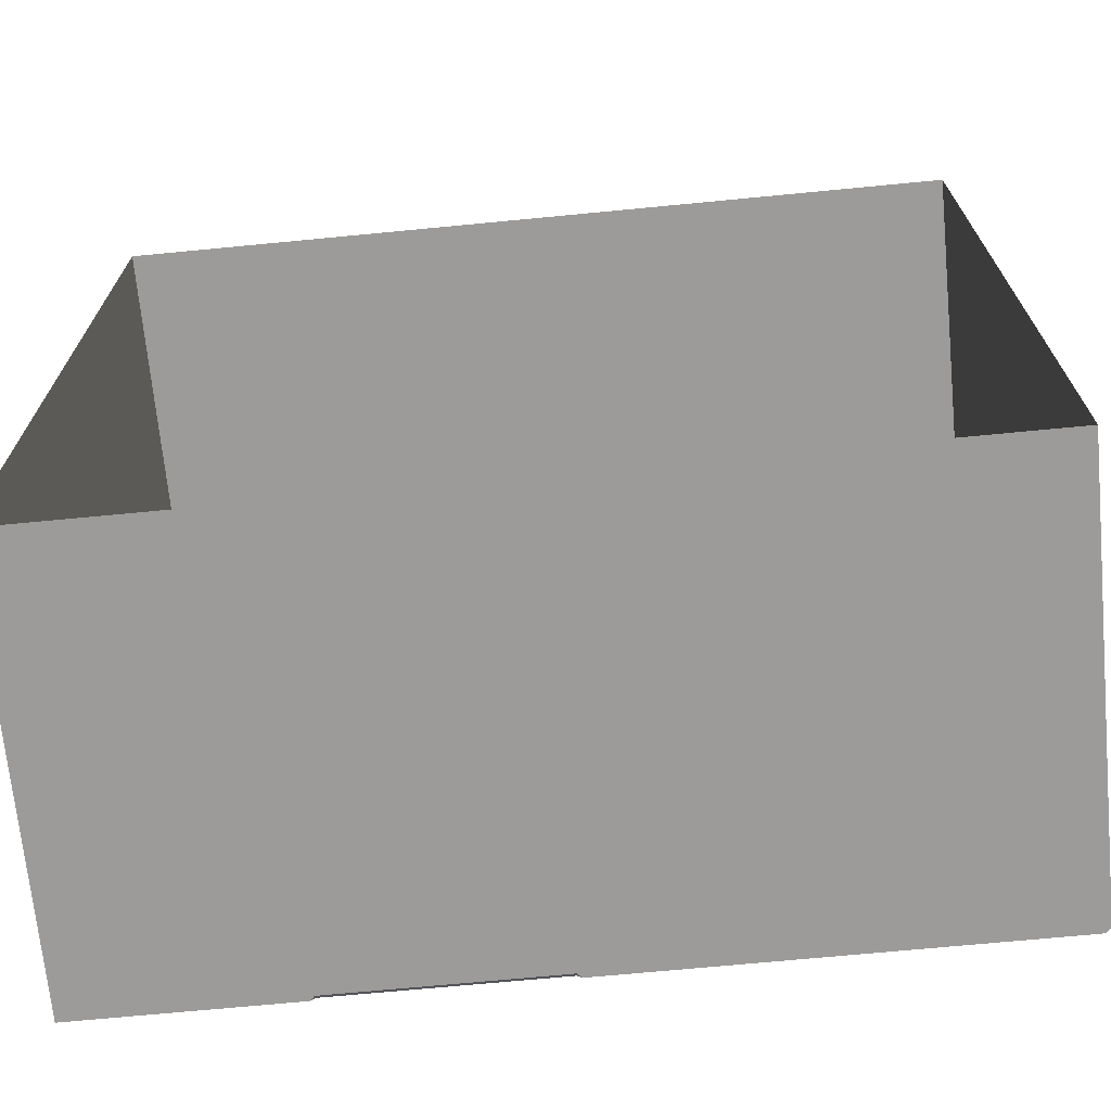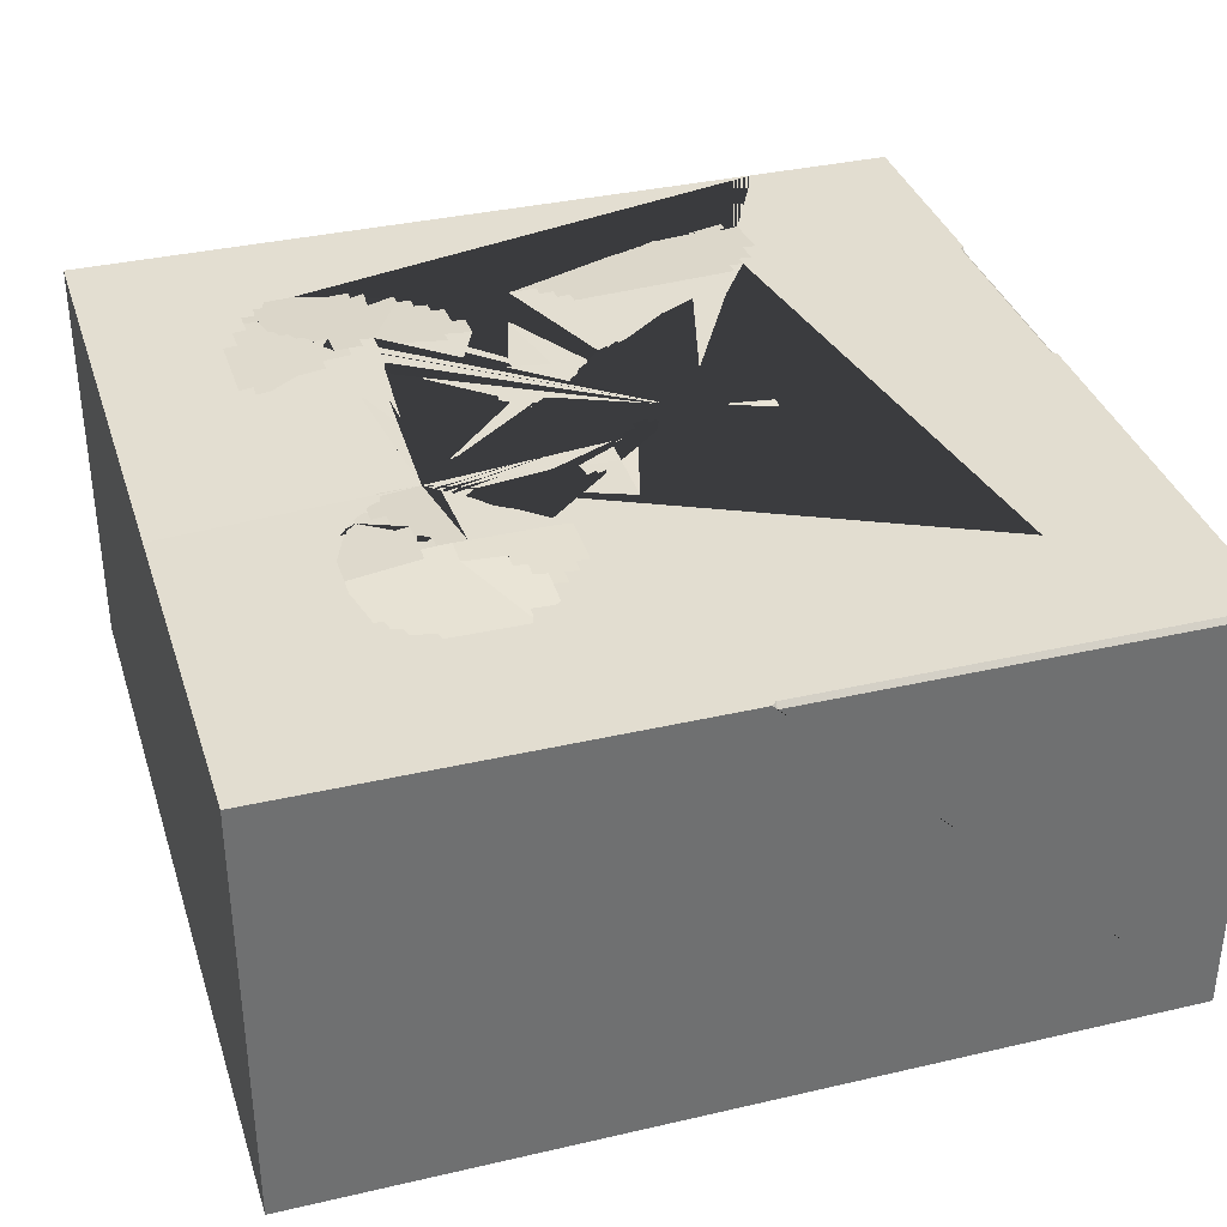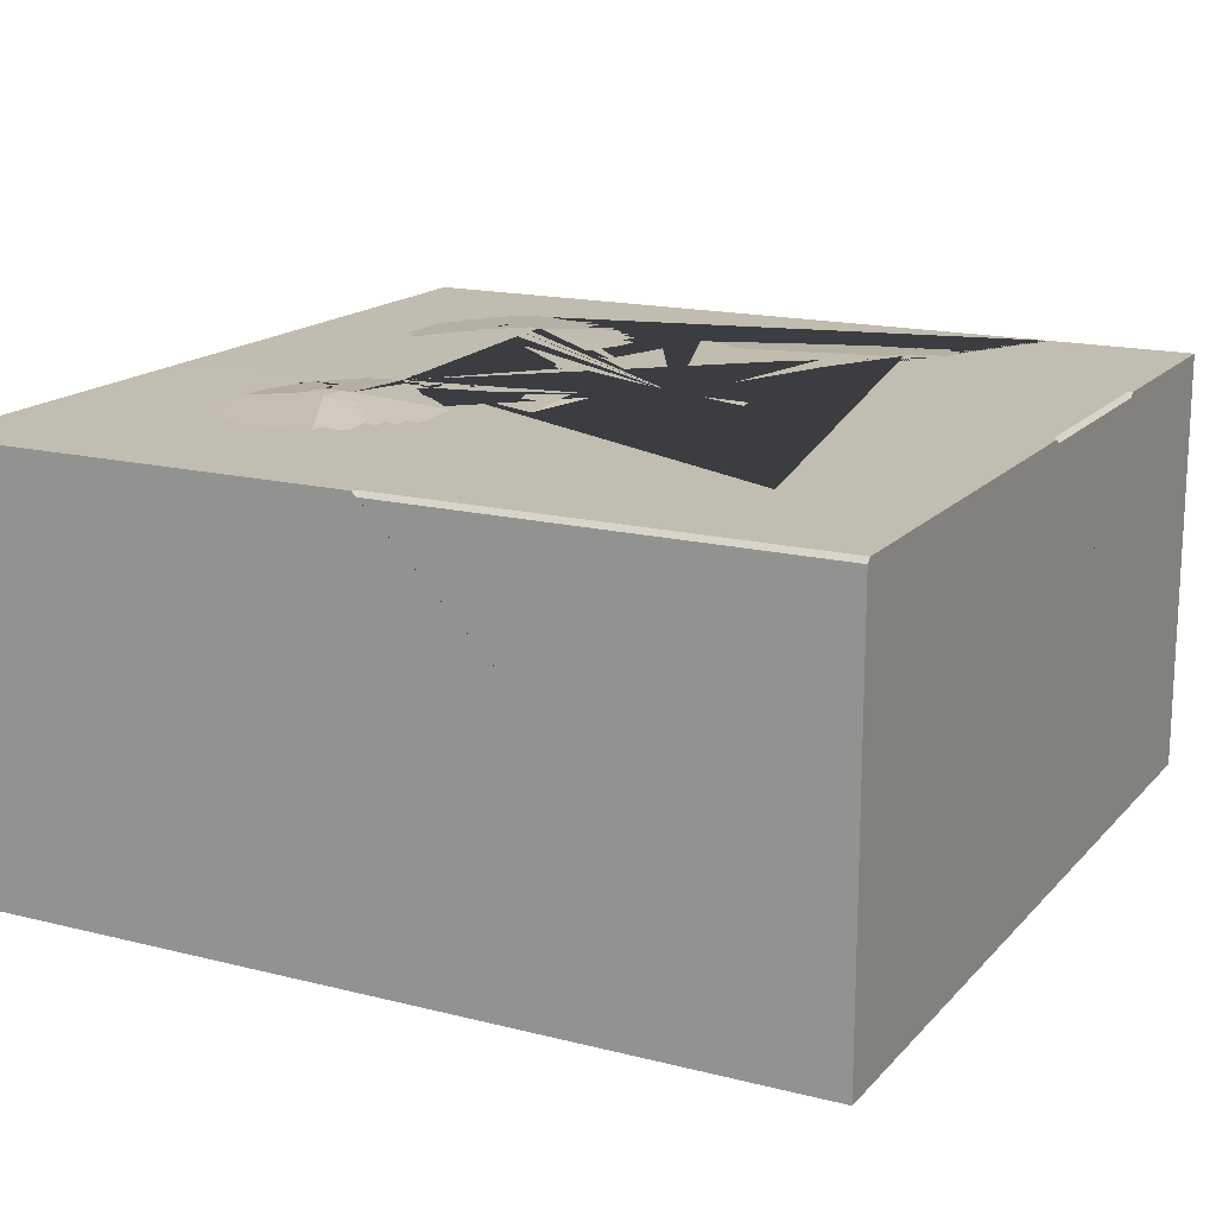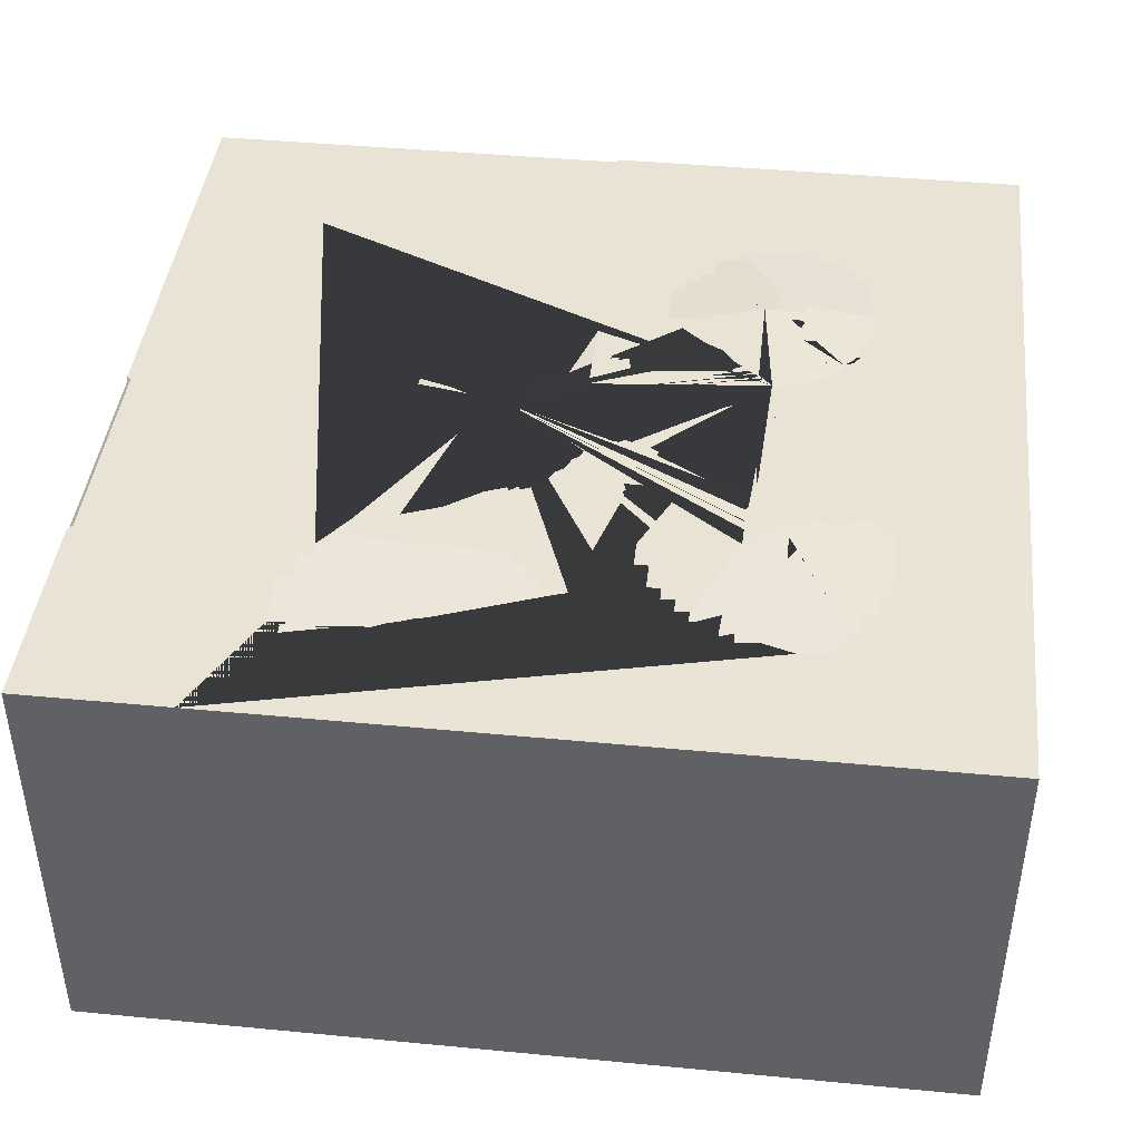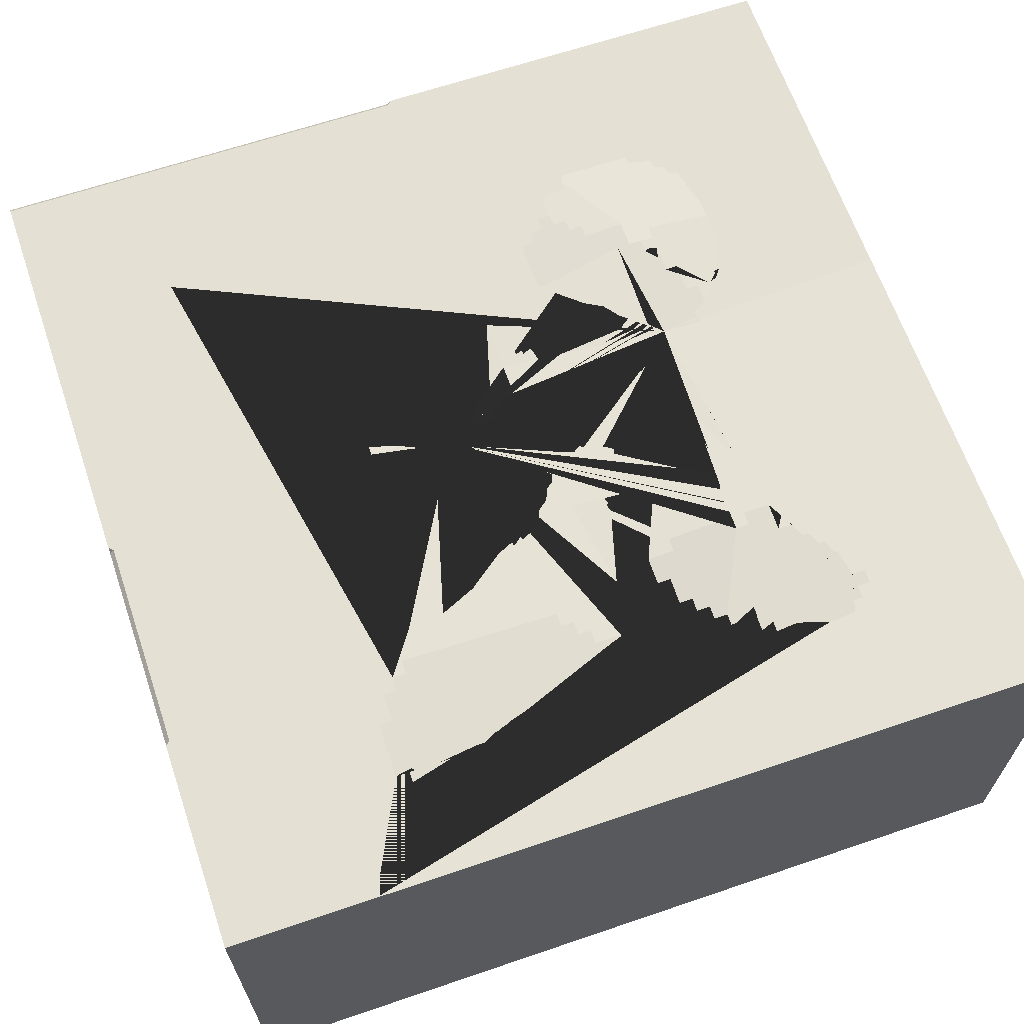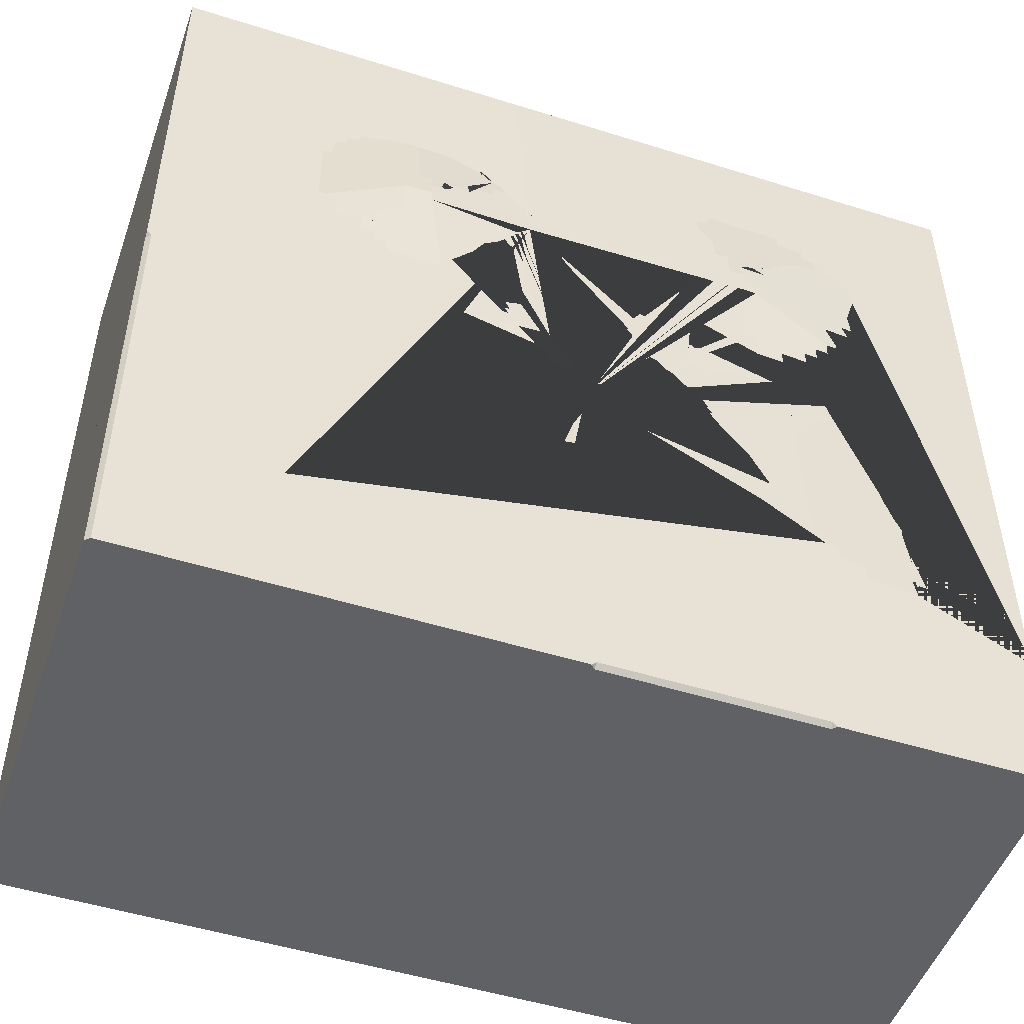
<metadata>
{"format":"obj","ext":"obj","renderer":"f3d","projection":"perspective","resolution":1024,"background":"white","views":[{"elev":-69.8,"azim":5.5,"up":"+Z"},{"elev":35.5,"azim":73.0,"up":"+Y"},{"elev":16.4,"azim":117.3,"up":"+Y"},{"elev":42.5,"azim":-83.5,"up":"+Y"},{"elev":64.9,"azim":-108.9,"up":"+Y"},{"elev":-49.9,"azim":160.9,"up":"+Z"}]}
</metadata>
<code>
o Ground
v 0.5 0 -0.5
v 0.5 0.5 0.5
v 0.5 0 0.5
v -0.5 0.5 -0.5
v -0.5 0 -0.5
v -0.5 0.5 0.5
v -0.5 0 0.5
v -0.375 0.5022 -0.25
v 0.2501 0.5039 0.125
v 0.1874 0.5004 3e-06
v -0.3127 0.5086 -0.25
v 0.1877 0.5135 0.25
v 0.125 0.5026 0.3125
v -0.3125 0.5039 0.3125
v -0.3125 0.501 0.06251
v -0.2813 0.5046 7.5e-05
v -0.2501 0.5078 -0.03108
v -0.2815 0.5119 -0.2499
v -0.2501 0.5039 0.09367
v -0.2814 0.5035 0.1249
v -0.375 0.501 -0.1562
v 0.2501 0.5071 0.1562
v 0.03127 0.5064 4e-06
v -0.2503 0.5151 -0.2186
v -0.2502 0.5111 0.2811
v -0.1251 0.5064 0.03125
v -0.219 0.5079 0.1247
v -0.375 0.5004 -0.09373
v 0.1242 0.4914 -0.09385
v -0.2813 0.5061 0.3125
v -0.3437 0.5021 0.3125
v 0.06238 0.5034 -0.2188
v 0.03111 0.5065 -0.1876
v 0.1873 0.4974 -0.03127
v 0.2813 0.501 0.3125
v 0.1877 0.5153 0.2187
v -0.3125 0.5018 0.03127
v -0.3127 0.5031 0.1561
v -0.3438 0.5019 0.1874
v 0.06251 0.5036 0.2187
v 0.3125 0.502 0.2187
v 0.03105 0.504 -0.06258
v 0.03095 0.5038 -0.09387
v 0.09299 0.4948 -0.09387
v -0.1562 0.5052 0.3438
v 0.219 0.5143 0.2187
v 0.09355 0.5005 -0.2188
v 0.09377 0.5031 0.2812
v -0.2189 0.5054 0.09364
v -0.2192 0.5164 0.2183
v -0.3907 0.5012 -0.25
v 0.25 0.5024 0.1094
v -0.2502 0.5047 0.1092
v -0.375 0.502 -0.2656
v 0.1242 0.4919 -0.1407
v 0.07812 0.5 0.5
v -7.8e-05 0.5062 -0.0782
v 0.1721 0.513 0.25
v 0.04688 0.5059 4e-06
v -0.2035 0.5164 0.2496
v -0.2034 0.5086 0.1247
v -0.3281 0.5029 0.3125
v 0.1094 0.5018 0.3125
v 0.0623 0.5032 -0.2032
v 0.04666 0.5047 -0.1876
v -0.3127 0.5079 -0.2656
v 0.3125 0.5003 0.2969
v 0.2969 0.5004 0.3125
v 0.1876 0.505 0.1094
v 0.1877 0.5148 0.2343
v -0.3283 0.5031 0.1874
v -0.1879 0.5173 0.2339
v 0.3125 0.5013 0.1719
v -2.6e-05 0.5061 -0.04692
v 0.2031 0.5005 3e-06
v -0.2969 0.5037 6e-05
v 0.2033 0.5134 0.25
v -0.5 0.5 -0.3281
v -0.297 0.5025 0.1249
v 0.125 0.5014 0.3281
v 0.2501 0.5055 0.1406
v 0.1408 0.5104 0.25
v -0.2503 0.5122 0.2654
v -0.2347 0.5146 0.2497
v 0.2657 0.5027 0.125
v 0.1241 0.4909 -0.1095
v -0.3125 0.5032 0.3281
v 0.0625 0.5025 0.2656
v 0.1872 0.4958 -0.0469
v 0.3125 0.5 0.3281
v 0.3125 0.5011 0.2656
v 0.1875 0.5013 0.01563
v 0.1877 0.5151 0.2031
v -0.1878 0.5154 0.2653
v -0.3125 0.5023 0.01565
v -0.3126 0.5023 0.1405
v 0.01551 0.5053 -0.06257
v 0.01544 0.5054 -0.09386
v 0.09295 0.4946 -0.1095
v 0.3594 0.5 -0.3438
v 0.07815 0.5046 0.2187
v -0.3282 0.502 0.1562
v -0.3438 0.5009 0.01564
v -0.2969 0.5025 0.03128
v -0.2814 0.5027 0.1093
v -0.1563 0.5068 0.3281
v -0.1719 0.5055 0.3438
v 0.2189 0.5117 0.1718
v 0.2345 0.5087 0.1562
v 0.2344 0.502 0.09375
v -0.3594 0.5011 -0.0937
v -0.2814 0.5053 -0.01552
v -0.2658 0.5069 -0.03109
v -0.2815 0.5125 -0.2343
v -0.2659 0.5141 -0.2186
v -0.3906 0.5003 -0.1562
v 0.1398 0.4907 -0.09384
v 0.203 0.4981 -0.03126
v 0.09344 0.4996 -0.2032
v 0.09376 0.5021 0.2969
v 0.1094 0.5043 0.2812
v 0.07813 0.5023 0.2812
v -0.3438 0.5024 0.2969
v -0.2813 0.5072 0.2968
v -0.2658 0.5097 0.2811
v -0.2656 0.5045 0.3438
v -0.2969 0.5032 0.3438
v 0.03105 0.5063 -0.172
v -0.3438 0.5013 -0.0156
v 0.2813 0.5004 0.3281
v 0.1719 0.5037 0.09376
v -0.3438 0.5023 0.2031
v -0.2192 0.5158 0.2026
v -0.2036 0.5172 0.2183
v 0.03123 0.5059 -0.01564
v 0.01556 0.5056 -0.04692
v -0.2036 0.5166 0.2026
v -0.2035 0.5171 0.2339
v -0.3594 0.5012 0.2031
v 0.1721 0.5142 0.2343
v 0.1719 0.505 0.1094
v 0.1715 0.4951 -0.04691
v 0.01551 0.5079 -0.172
v -0.3281 0.5025 0.3281
v -0.2969 0.5041 0.3281
v -0.2656 0.5034 0.3594
v -0.2657 0.5085 0.2968
v -0.3594 0.5017 0.2656
v 0.07813 0.5031 0.2656
v 0.1094 0.5057 0.2656
v 0.1094 0.503 0.2969
v 0.2032 0.5029 0.3281
v 0.1407 0.5089 0.2656
v 0.1086 0.4933 -0.1408
v 0.109 0.4982 -0.2032
v 0.04673 0.5049 -0.2032
v 0.1713 0.4922 -0.07818
v -0.2659 0.5138 -0.2342
v -0.2657 0.5063 -0.0155
v 0.3281 0.5003 0.2656
v 0.2969 0.5009 0.2969
v 0.07813 0.5052 0.01564
v 0.0469 0.5063 0.01564
v 0.2344 0.5033 0.1094
v 0.2345 0.5103 0.1719
v -0.1719 0.5073 0.3281
v -0.1721 0.515 0.2653
v -0.2347 0.5136 0.2654
v -0.3282 0.5015 0.01564
v -0.297 0.5034 0.1405
v -0.1409 0.5148 0.2027
v 0.07815 0.5046 0.2031
v 0.2657 0.504 0.1406
v 0.2969 0.5013 0.1406
v 0.2969 0.5028 0.1719
v 0.01547 0.5052 -0.07821
v 0.3281 0.5003 0.1719
v -0.1719 0.5042 0.3594
v 0.1399 0.4917 -0.07821
v -0.3594 0.5017 0.2969
v -0.3594 0.5007 -0.01561
v 0.01563 0.5063 -0.01564
v 0.4946 0.5 -0.5
v 0.5 0.4946 -0.5
v 0.5 0.4946 0
v 0.4946 0.5 0
v 0.5 0.5 0.005393
v 0.246 0.5 -0.5
v -0.2513 0.5001 -0.4949
v -0.2513 0.4949 -0.5
v -0.2565 0.5 -0.5
v -0.002696 0.4949 -0.5
v -0.002696 0.5001 -0.4949
v 0.002408 0.5 -0.5
f 3 2 56 6 7
f 7 6 78 4 5
f 21 28 111 181 129 103 169 95 37 104 76 16 112 159 113 17 24 115 158 114 18 11 66 54 8 51 116
f 133 137 61 27 49 19 53 105 20 79 170 96 38
f 46 36 70 12 77 152 130 35 68 161 67 91 160 177 73 41
f 14 30 124 147 125 25 83 168 84 60 138 134 50 133 38 102 71 39 132 139 148 180 123 31 62 144 87
f 94 72 138 60 84 168 83 25 125 147 124 30 14 87 145 127 126 146 178 107 45 106 166 167
f 93 172 101 40 88 149 122 48 121 150 153 82 58 140 70 36
f 46 41 73 175 174 173 81 22 109 165 108
f 151 63 13 80 152 77 12 70 140 58 82 153 150 121 48 120
f 42 97 176 57 74 136 182 135 23 59 163 162 92 10 75 118 34 89 142 157 179 117 29 86 99 44 43
f 57 176 97 42 43 98 143 128 33 65 156 64 32 47 119 155 154 55 86 29 117 100 158 115 24 17 113 159 112 16 76 104 37 95 169 15 26 171 137 133 50 134 138 72 94 167 166 106 45 107 178 146 126 127 145 87 144 62 31 123 180 148 78 6 56 90 67 161 68 35 130 152 80 13 63 151 120 48 122 149 88 40 162 163 59 23 135 182 136 74
f 93 36 46 108 165 109 22 81 173 85 9 52 164 110 131 141 69
f 43 44 99 86 55 154 155 119 47 32 64 156 65 33 128 143 98
f 1 184 185 187 2 3
f 185 186 187
f 183 186 185 184
f 40 101 172 93 69 141 131 110 164 52 9 85 173 174 175 73 177 160 91 67 90 56 2 187 186 183 188 194 193 189 191 4 78 148 139 132 39 71 102 38 96 170 79 20 105 53 19 49 27 61 137 171 26 15 169 103 129 181 111 28 21 116 51 8 54 66 11 18 114 158 100 117 179 157 142 89 34 118 75 10 92 162
f 189 190 191
f 192 193 194
f 189 193 192 190
f 5 4 191 190 192 194 188 183 184 1

</code>
